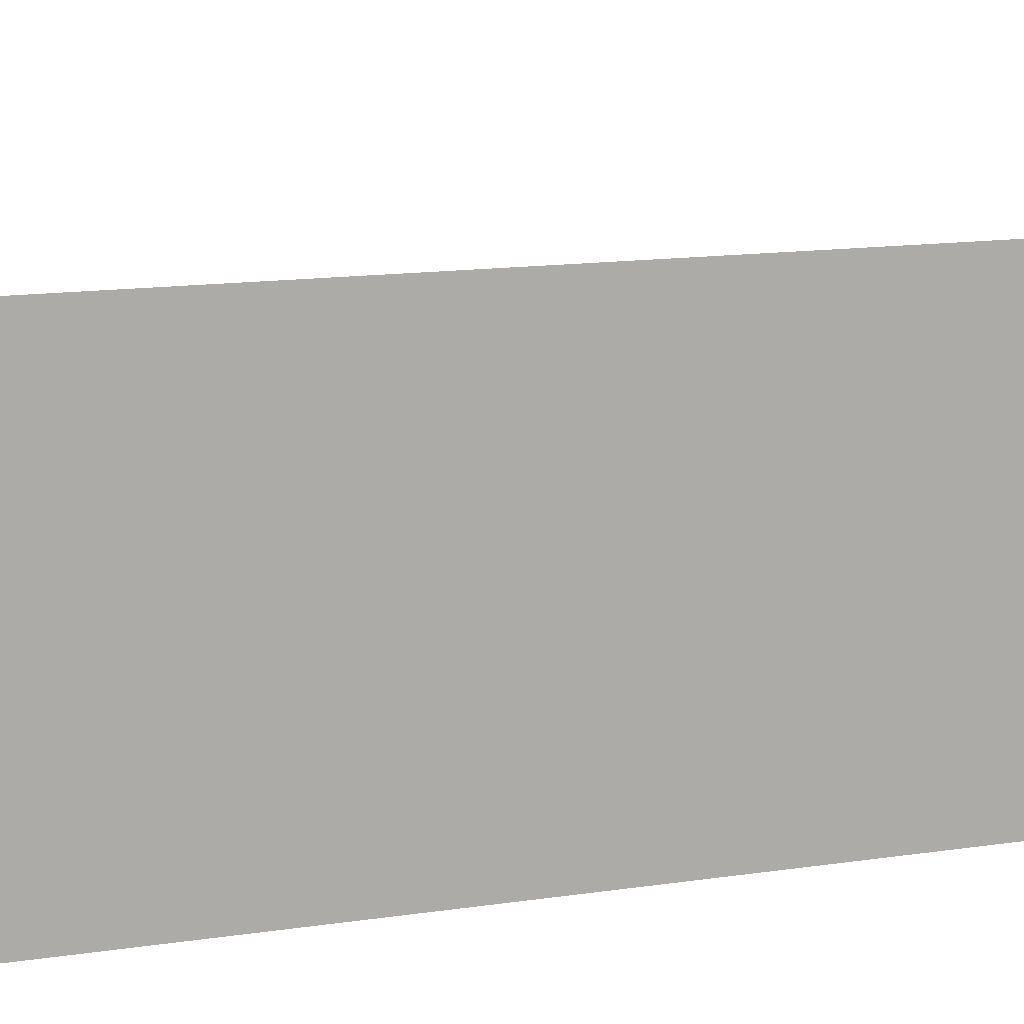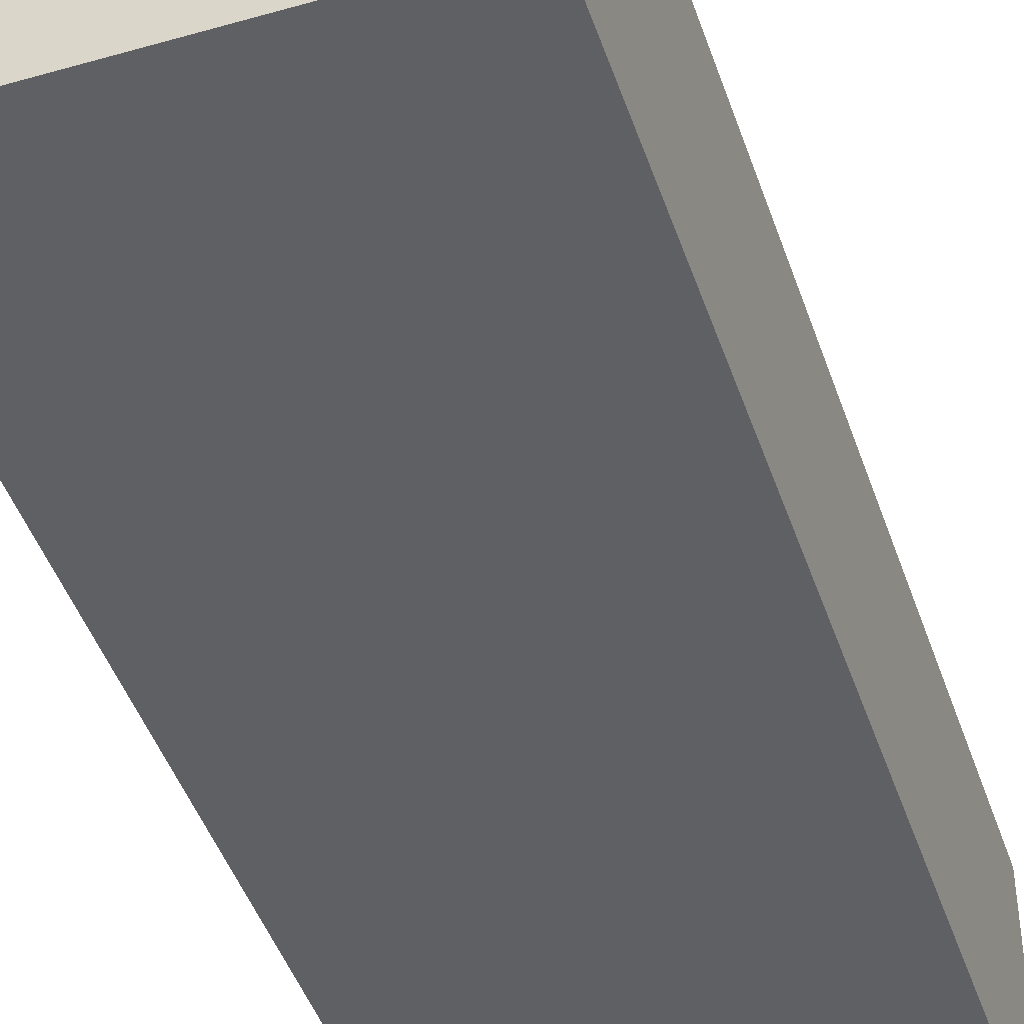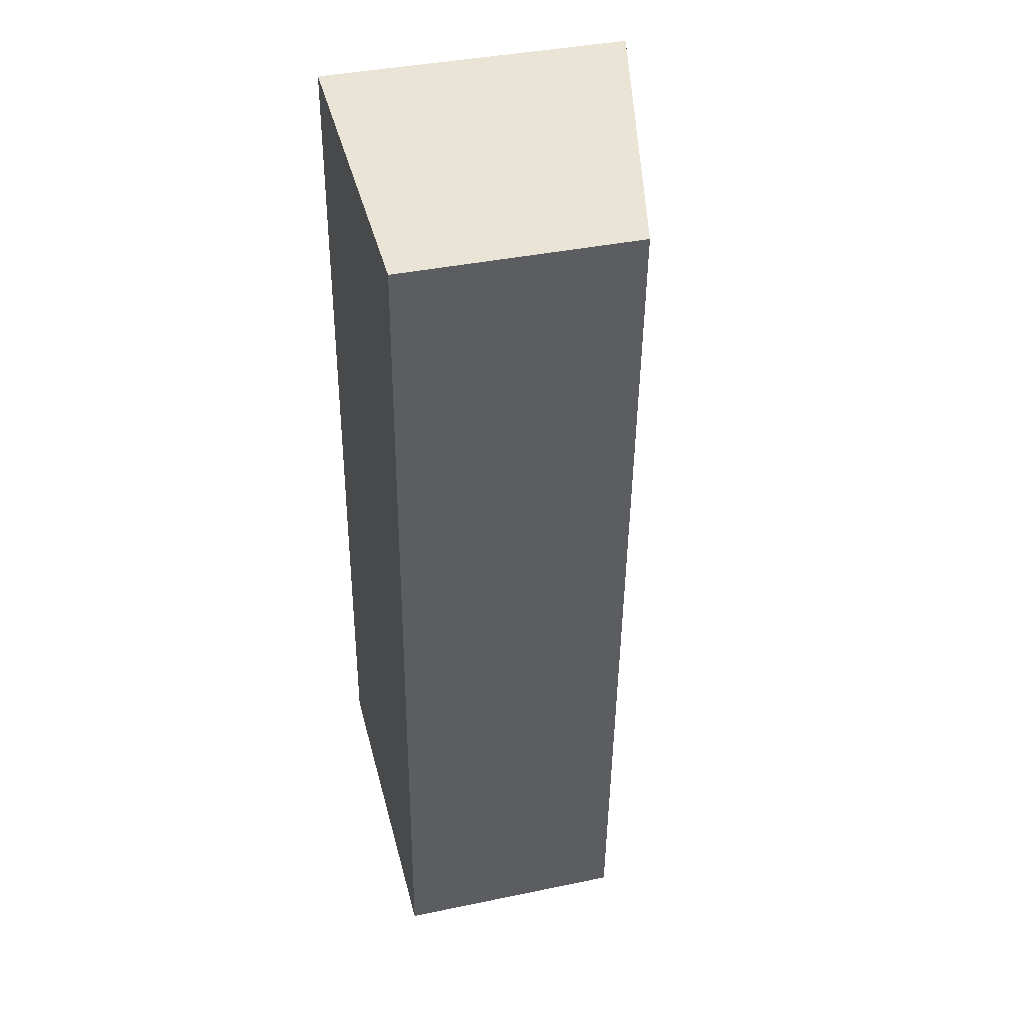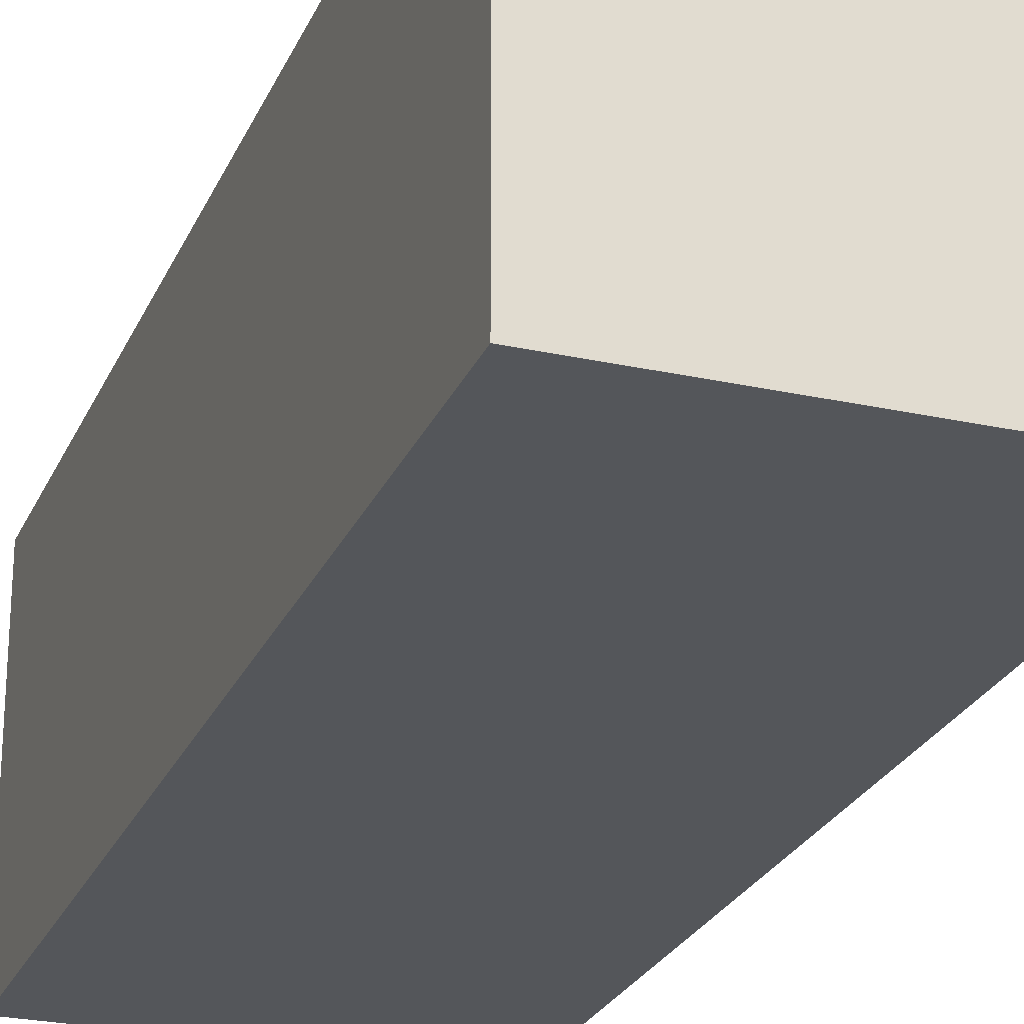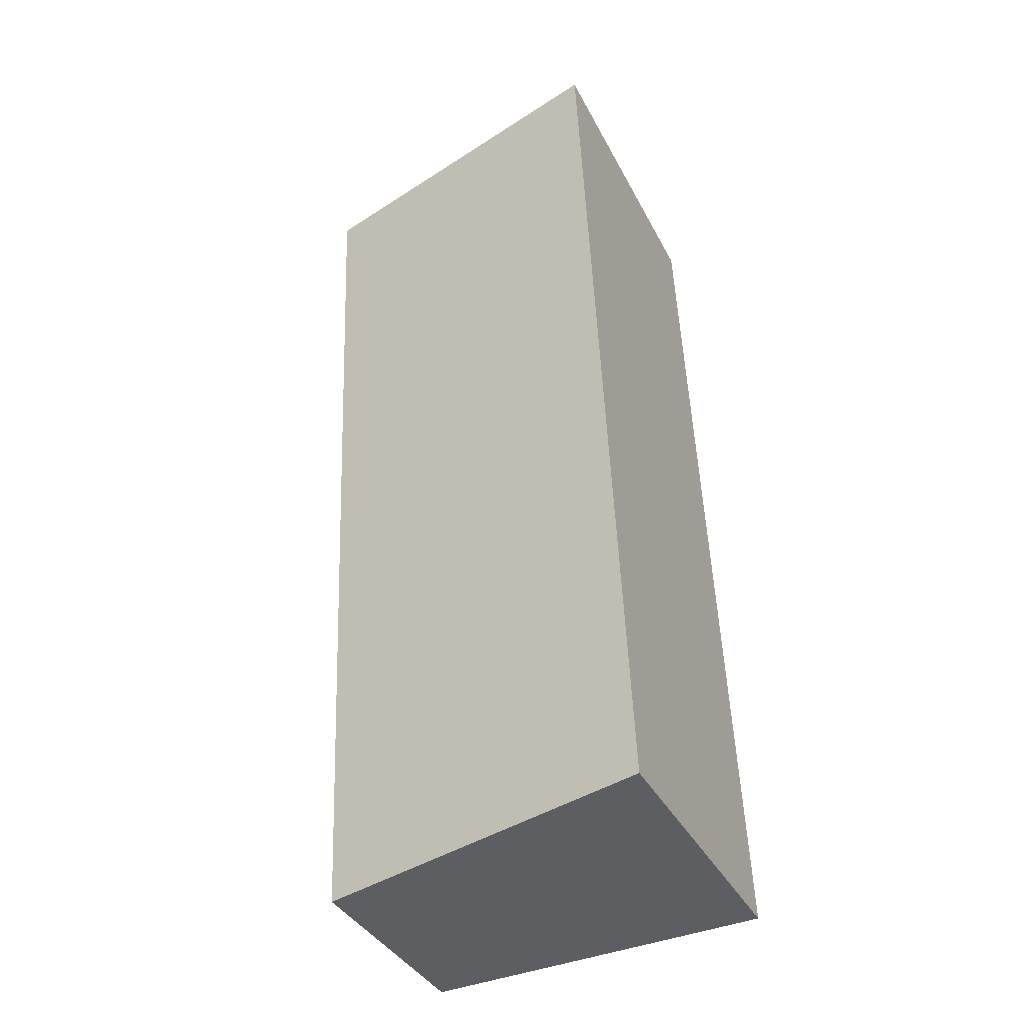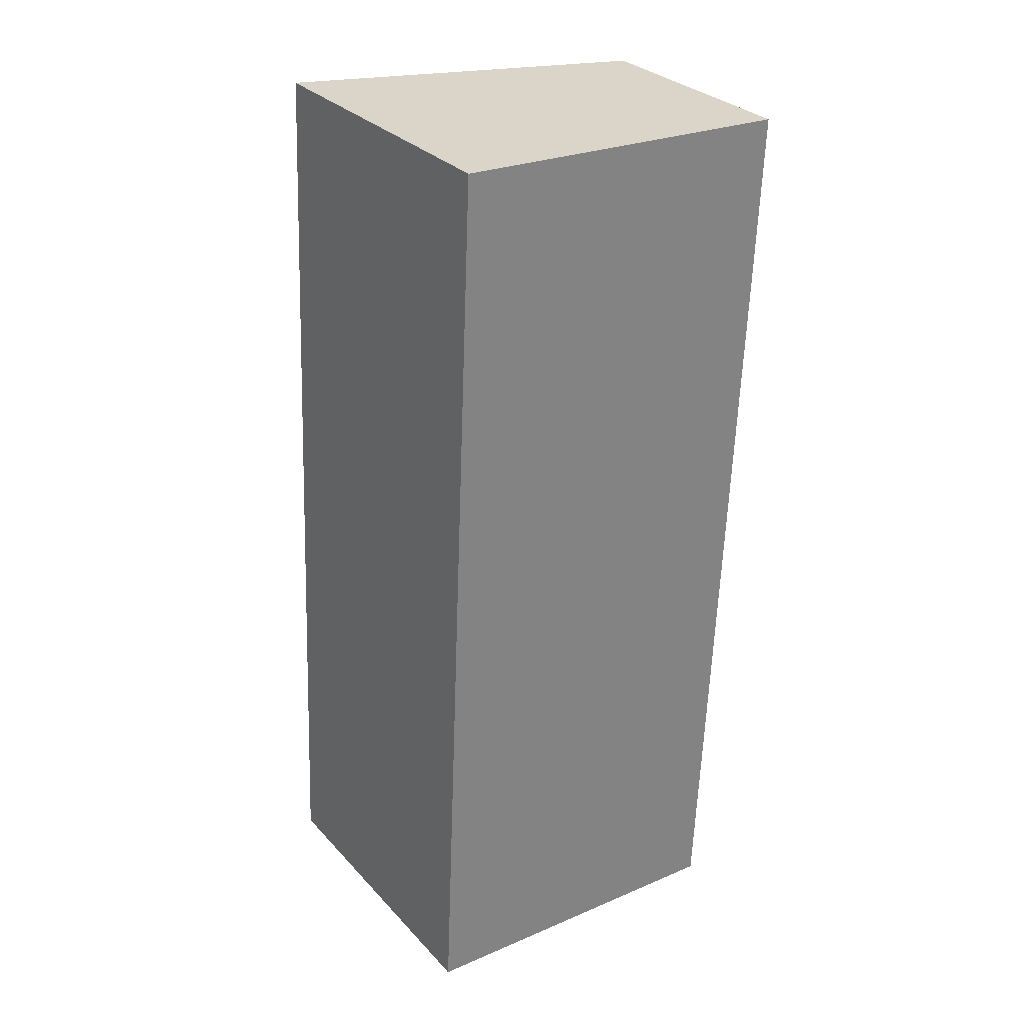
<metadata>
{"format":"obj","ext":"obj","renderer":"f3d","projection":"perspective","resolution":1024,"background":"white","views":[{"elev":11.8,"azim":-109.0,"up":"+Y"},{"elev":-45.3,"azim":20.8,"up":"+Y"},{"elev":40.0,"azim":75.7,"up":"+Z"},{"elev":-25.3,"azim":-17.1,"up":"+Y"},{"elev":-37.4,"azim":-155.3,"up":"+Z"},{"elev":30.2,"azim":-34.1,"up":"+Z"}]}
</metadata>
<code>
v  2.574 1.738 -0.111
v  0.297 2.353 6.855
v  2.871 1.738 6.744
v  0 2.353 1.441e-16
v  2.871 -4.13e-16 6.744
v  2.574 6.797e-18 -0.111
v  0 0 0
v  0.297 -4.197e-16 6.855
g defaultobject
f 1 2 3
f 2 1 4
f 5 1 3
f 1 5 6
f 1 7 4
f 7 1 6
f 7 2 4
f 2 7 8
f 8 3 2
f 3 8 5
f 8 6 5
f 6 8 7

</code>
